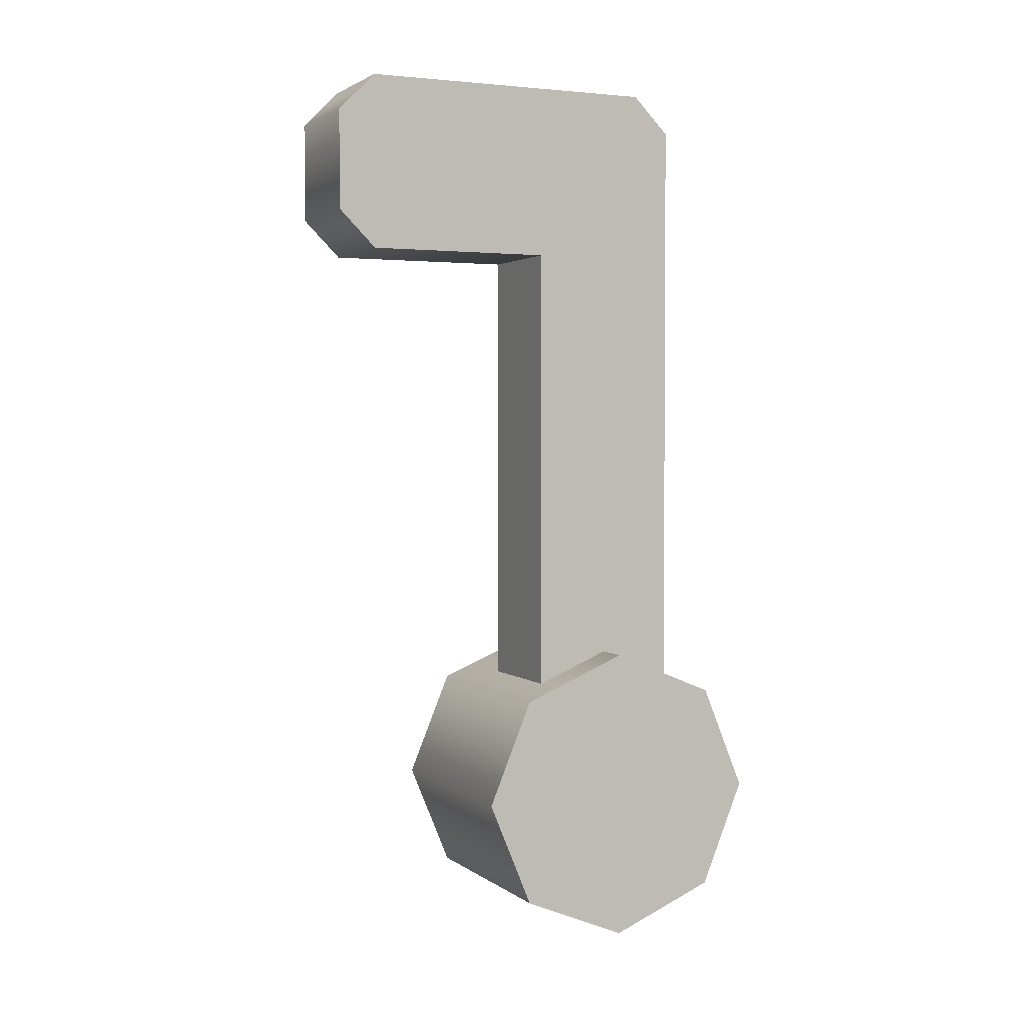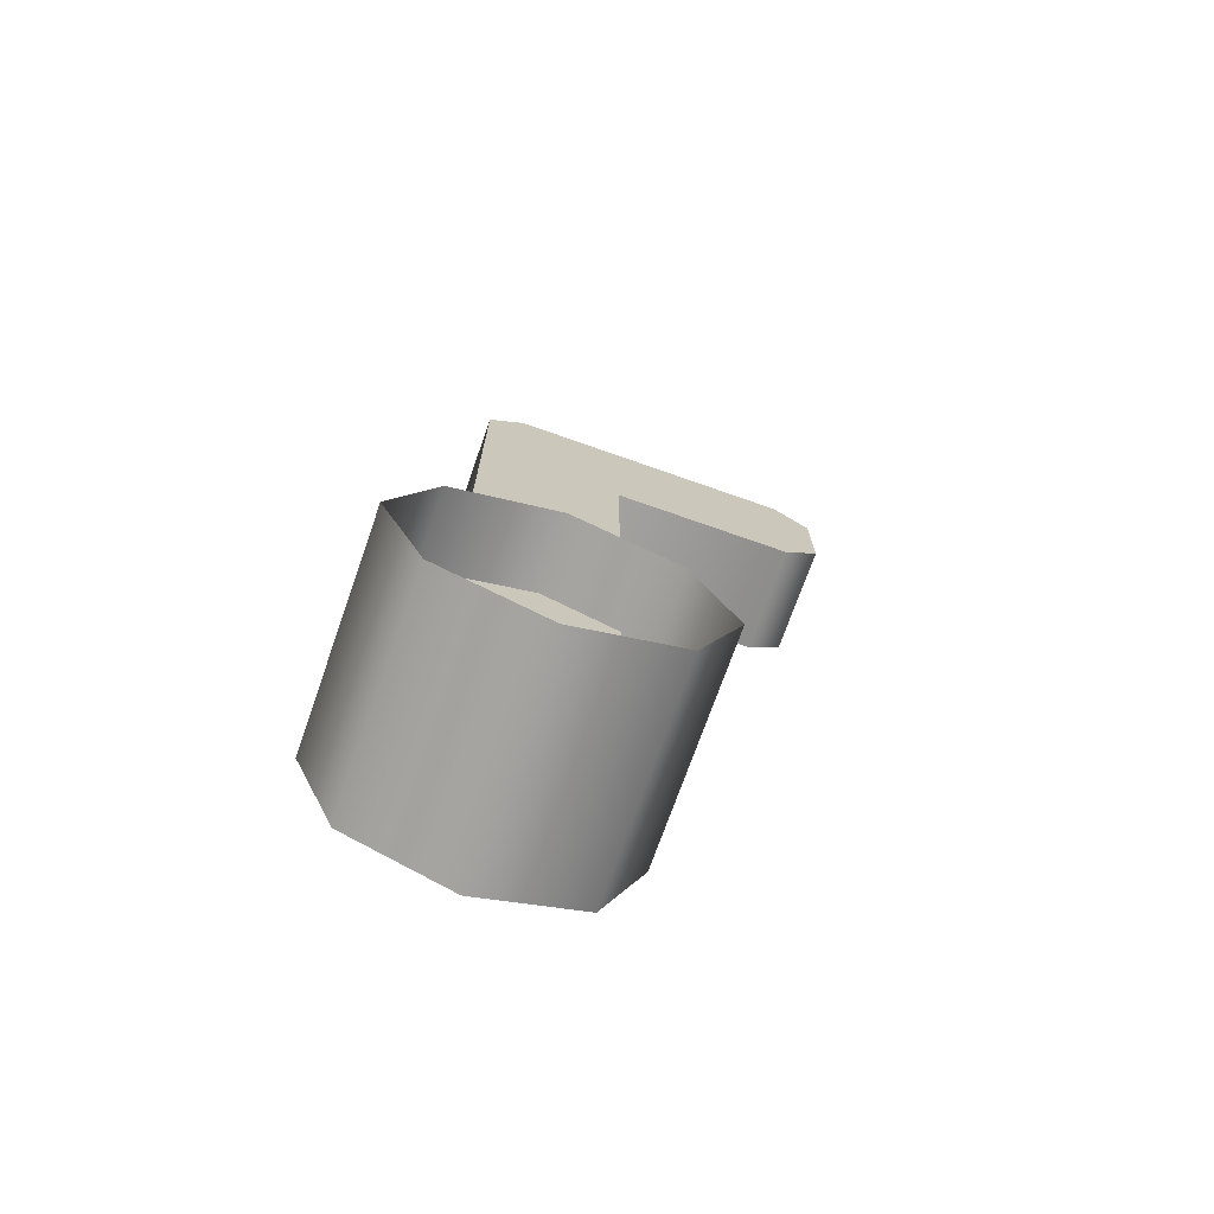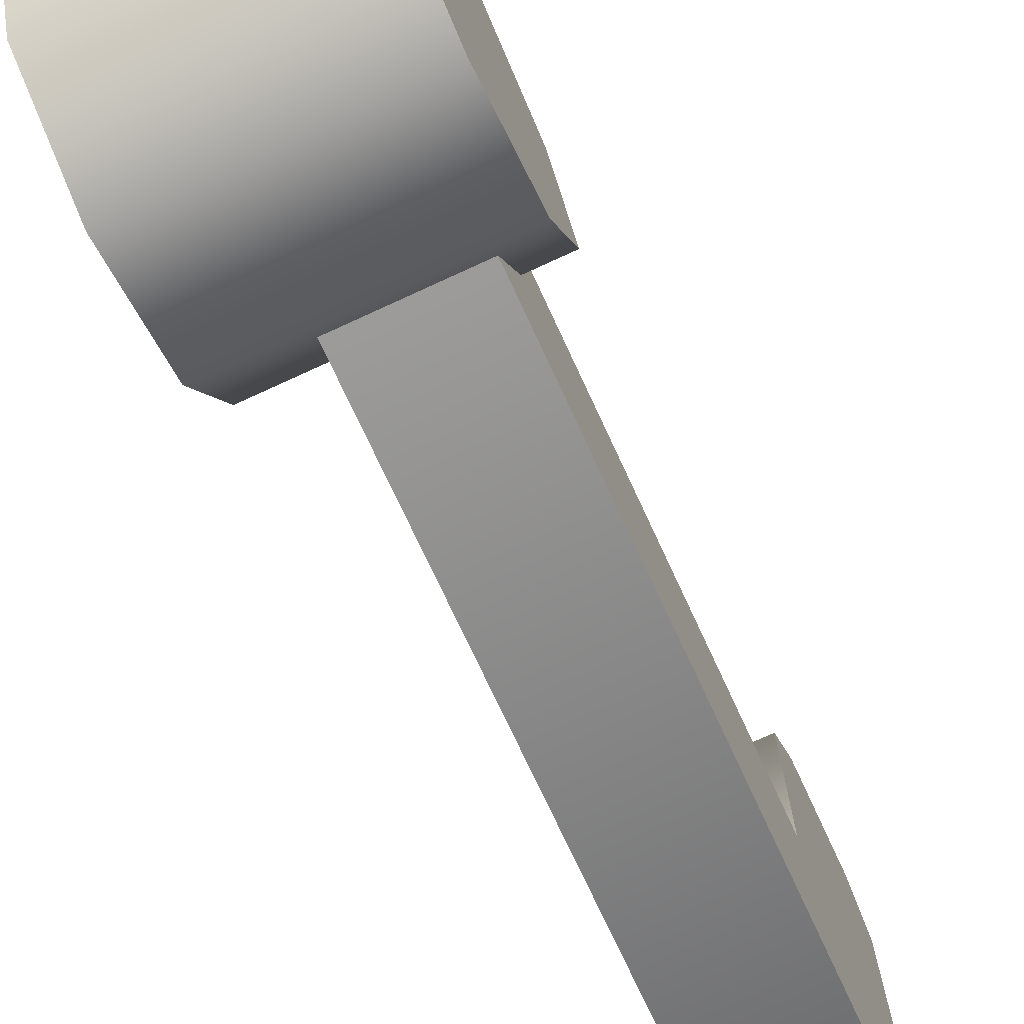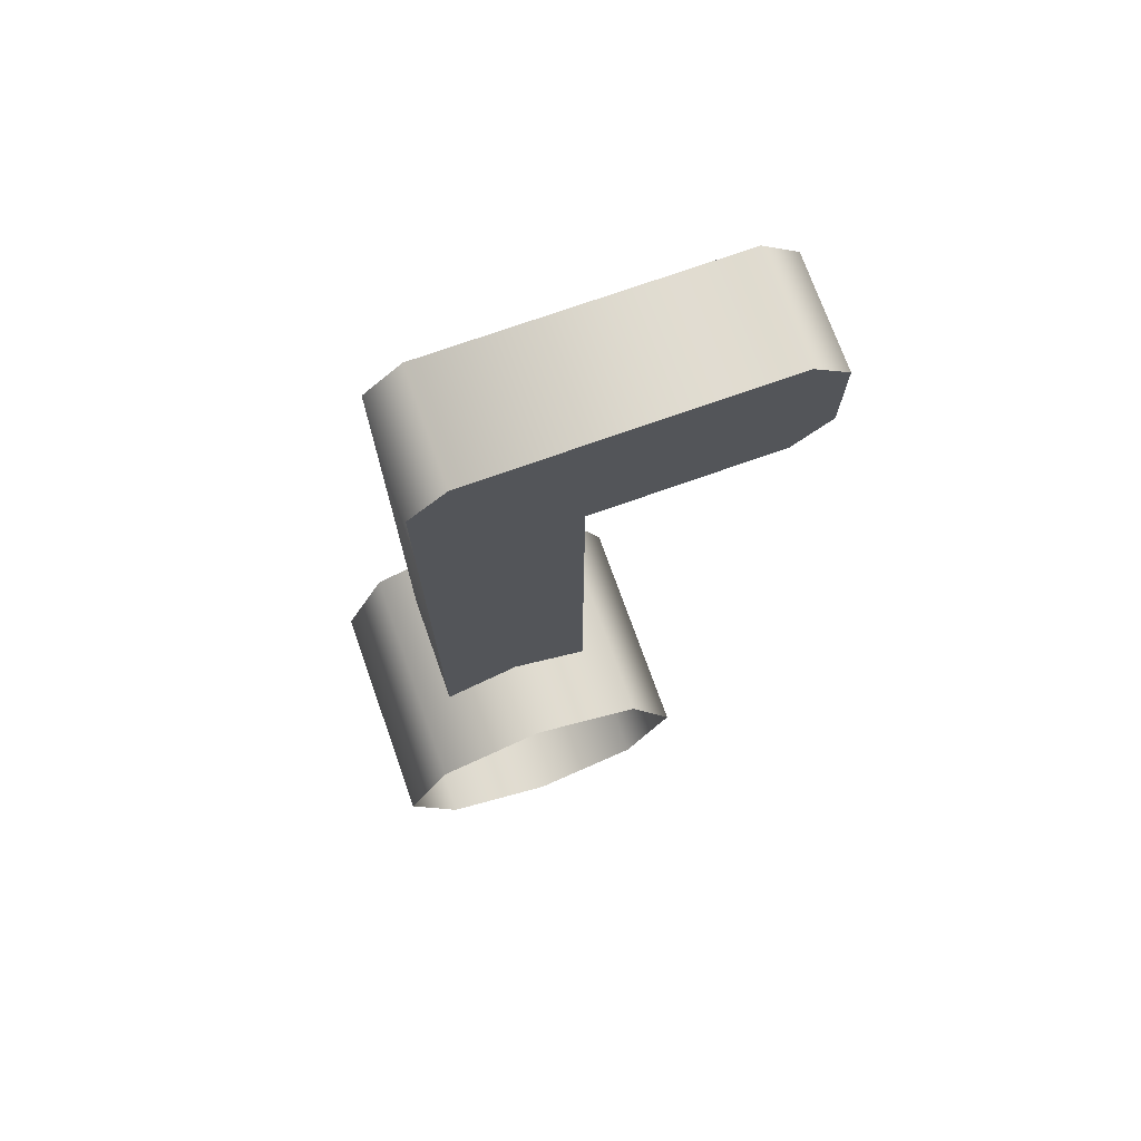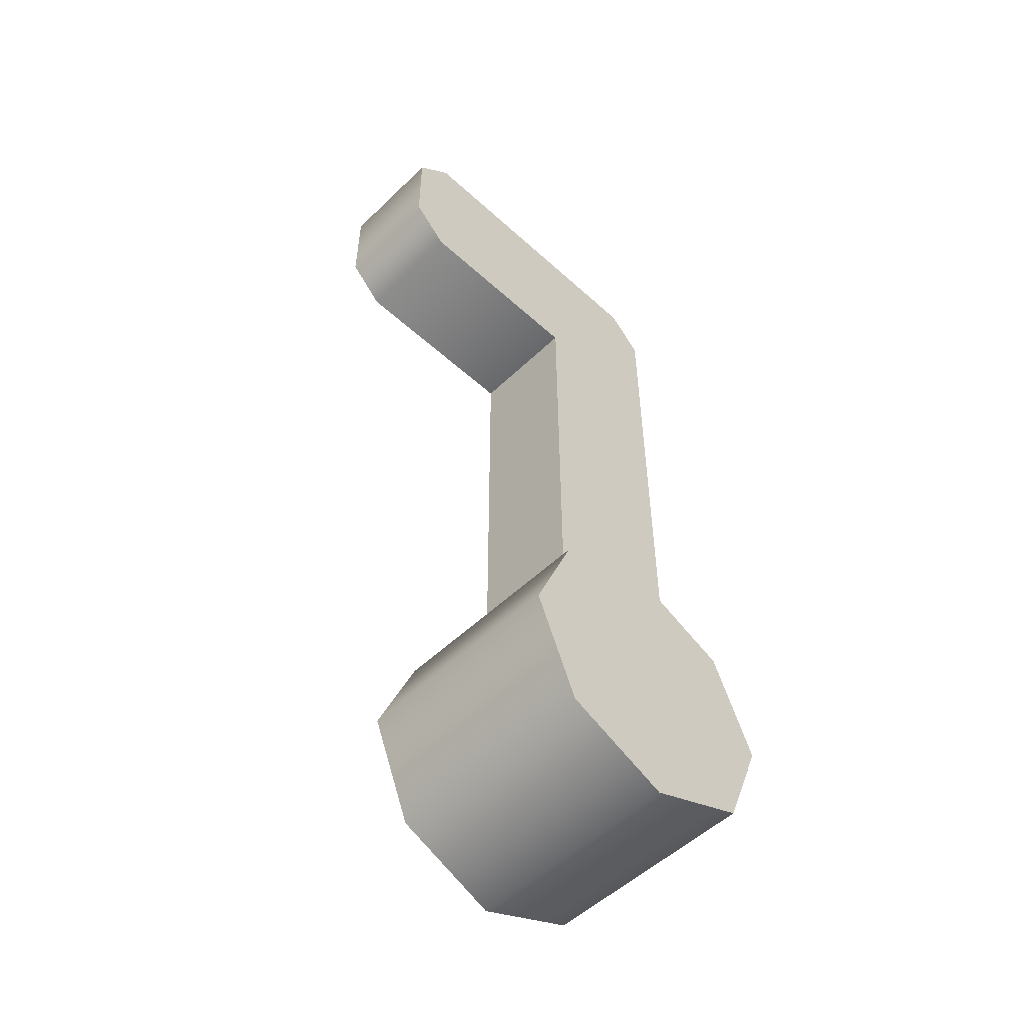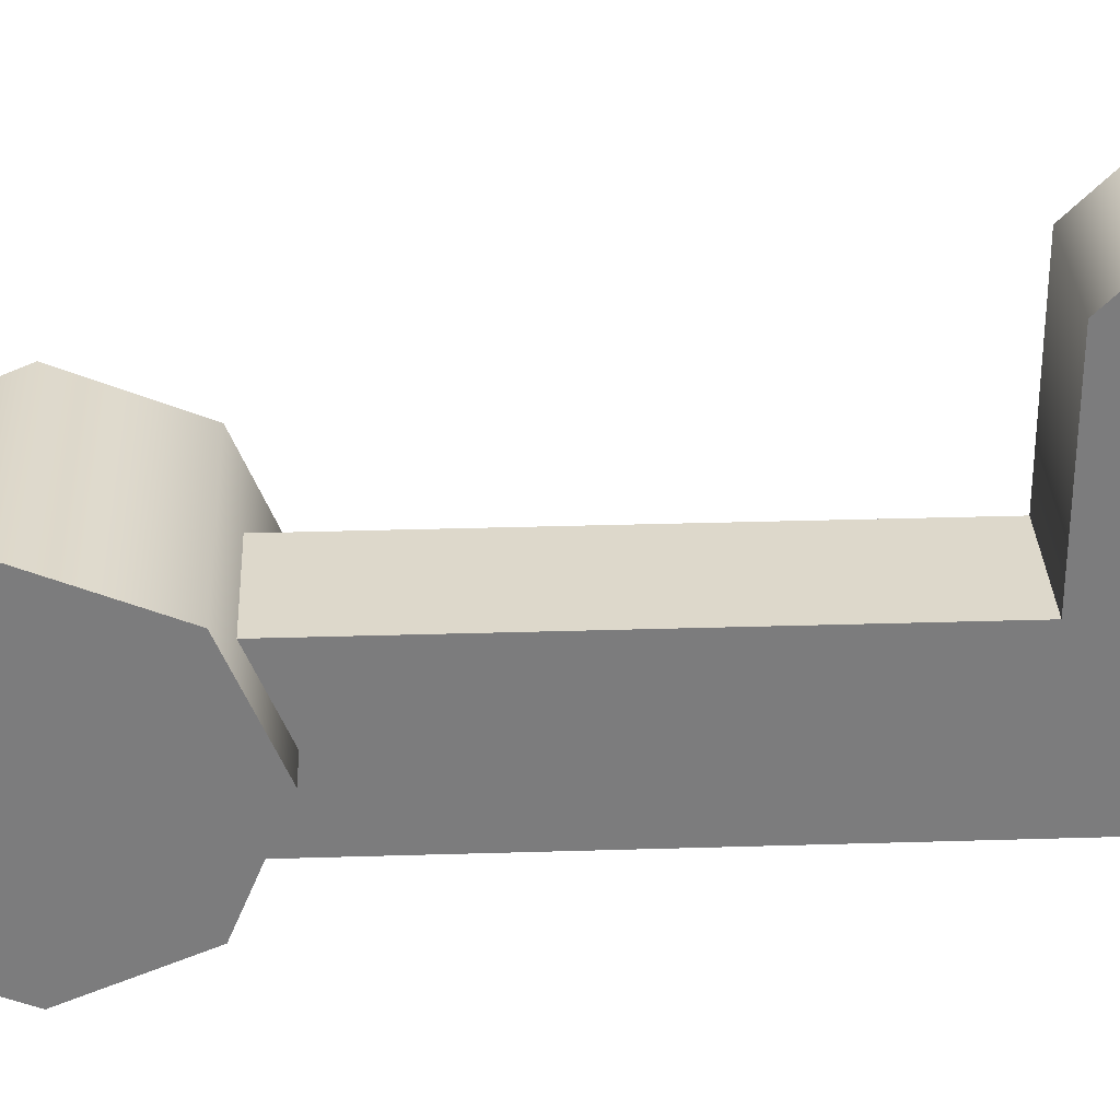
<metadata>
{"format":"obj","ext":"obj","renderer":"f3d","projection":"perspective","resolution":1024,"background":"white","views":[{"elev":2.4,"azim":65.4,"up":"+Y"},{"elev":-72.3,"azim":-109.4,"up":"+Y"},{"elev":-73.1,"azim":24.8,"up":"+Z"},{"elev":73.1,"azim":-109.6,"up":"+Y"},{"elev":-52.5,"azim":45.8,"up":"+Y"},{"elev":31.5,"azim":87.5,"up":"+Z"}]}
</metadata>
<code>
o mailbox_flag
v 0.1929 1.39 0.62
v 0.2829 1.39 0.68
v 0.1929 1.348 0.6376
v 0.1929 1.33 0.68
v 0.1929 1.348 0.7224
v 0.1929 1.39 0.74
v 0.1929 1.432 0.7224
v 0.1929 1.45 0.68
v 0.1929 1.432 0.6376
v 0.2829 1.348 0.6376
v 0.2829 1.39 0.62
v 0.2829 1.33 0.68
v 0.2829 1.348 0.7224
v 0.2829 1.39 0.74
v 0.2829 1.432 0.7224
v 0.2829 1.45 0.68
v 0.2829 1.432 0.6376
v 0.2229 1.39 0.71
v 0.2229 1.39 0.65
v 0.2679 1.39 0.71
v 0.2679 1.39 0.65
v 0.2229 1.62 0.71
v 0.2679 1.62 0.71
v 0.2229 1.69 0.665
v 0.2229 1.675 0.65
v 0.2679 1.675 0.65
v 0.2679 1.69 0.665
v 0.2229 1.62 0.785
v 0.2229 1.635 0.8
v 0.2229 1.675 0.8
v 0.2229 1.69 0.785
v 0.2679 1.69 0.785
v 0.2679 1.675 0.8
v 0.2679 1.635 0.8
v 0.2679 1.62 0.785
f 3 10 12 4
f 13 12 2
f 14 13 2
f 15 14 2
f 16 15 2
f 17 16 2
f 11 17 2
f 1 11 10 3
f 9 17 11 1
f 5 13 14 6
f 6 14 15 7
f 7 15 16 8
f 8 16 17 9
f 4 12 13 5
f 12 10 2
f 2 10 11
f 21 26 23 20
f 27 24 31 32
f 31 28 29 30
f 19 21 20 18
f 18 22 25 19
f 20 23 22 18
f 22 23 35 28
f 35 32 33 34
f 27 32 35 23
f 34 33 30 29
f 24 27 26 25
f 32 31 30 33
f 34 29 28 35
f 26 27 23
f 19 25 26 21
f 25 22 24
f 22 28 31 24

</code>
